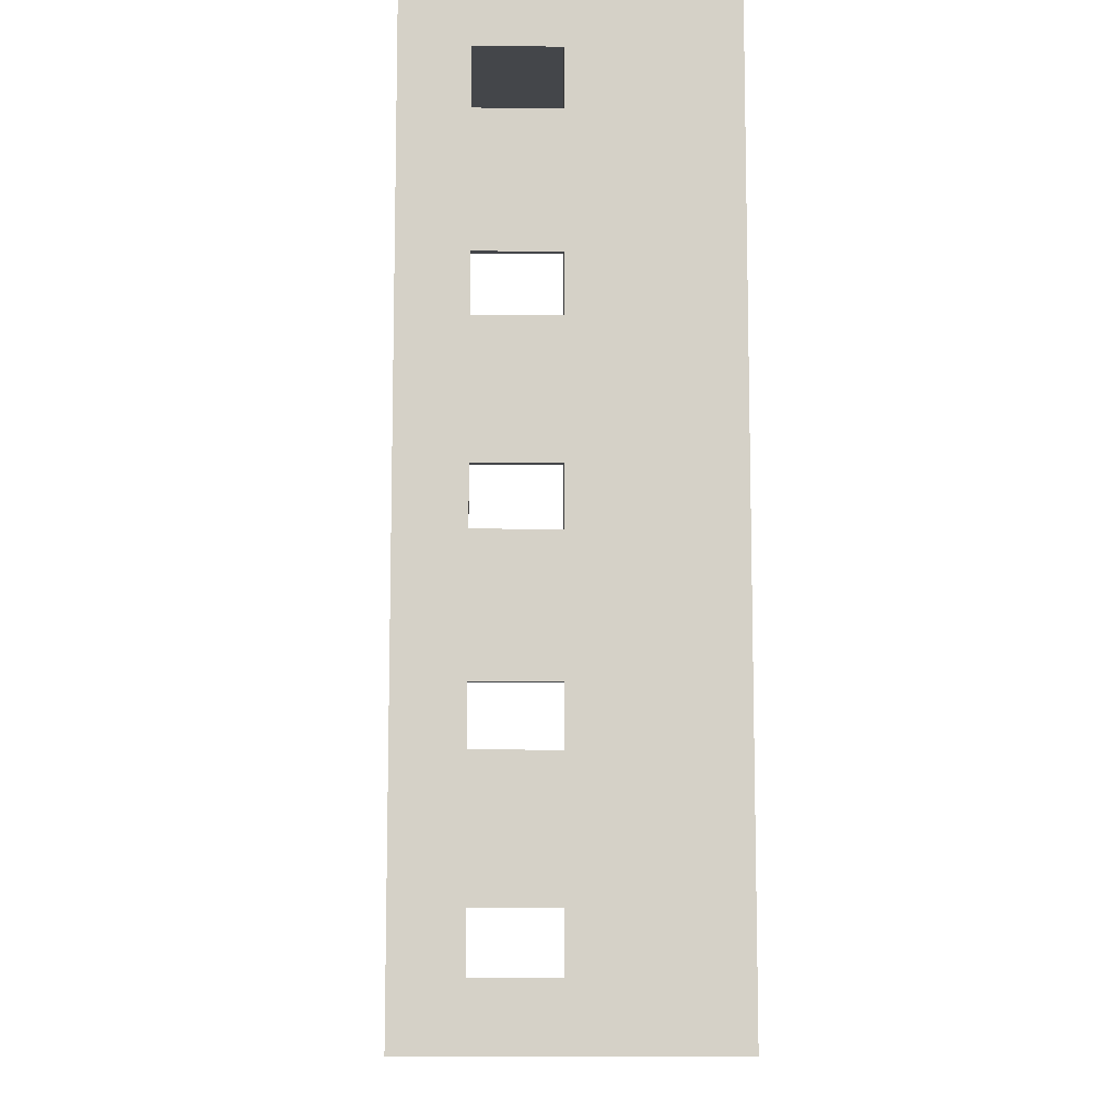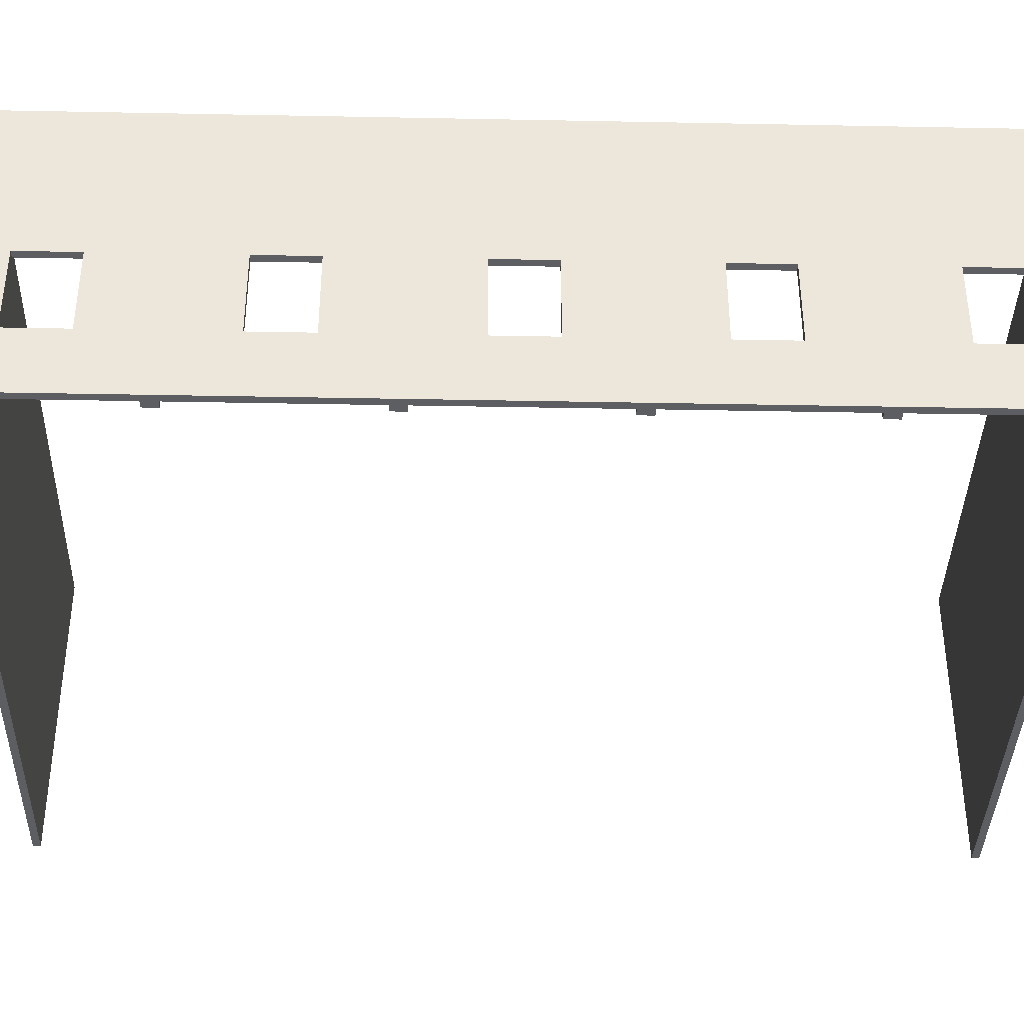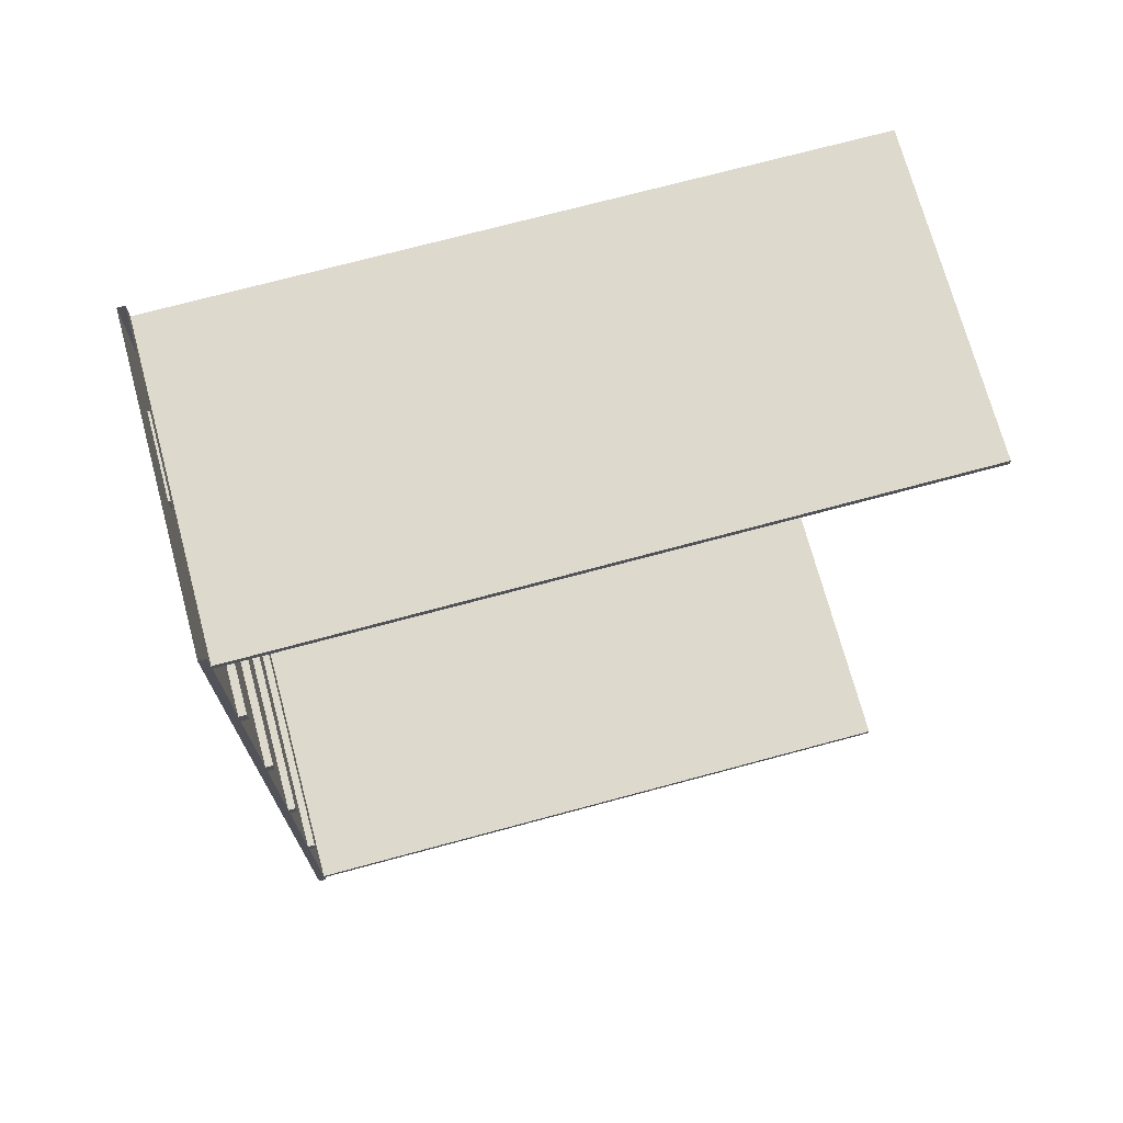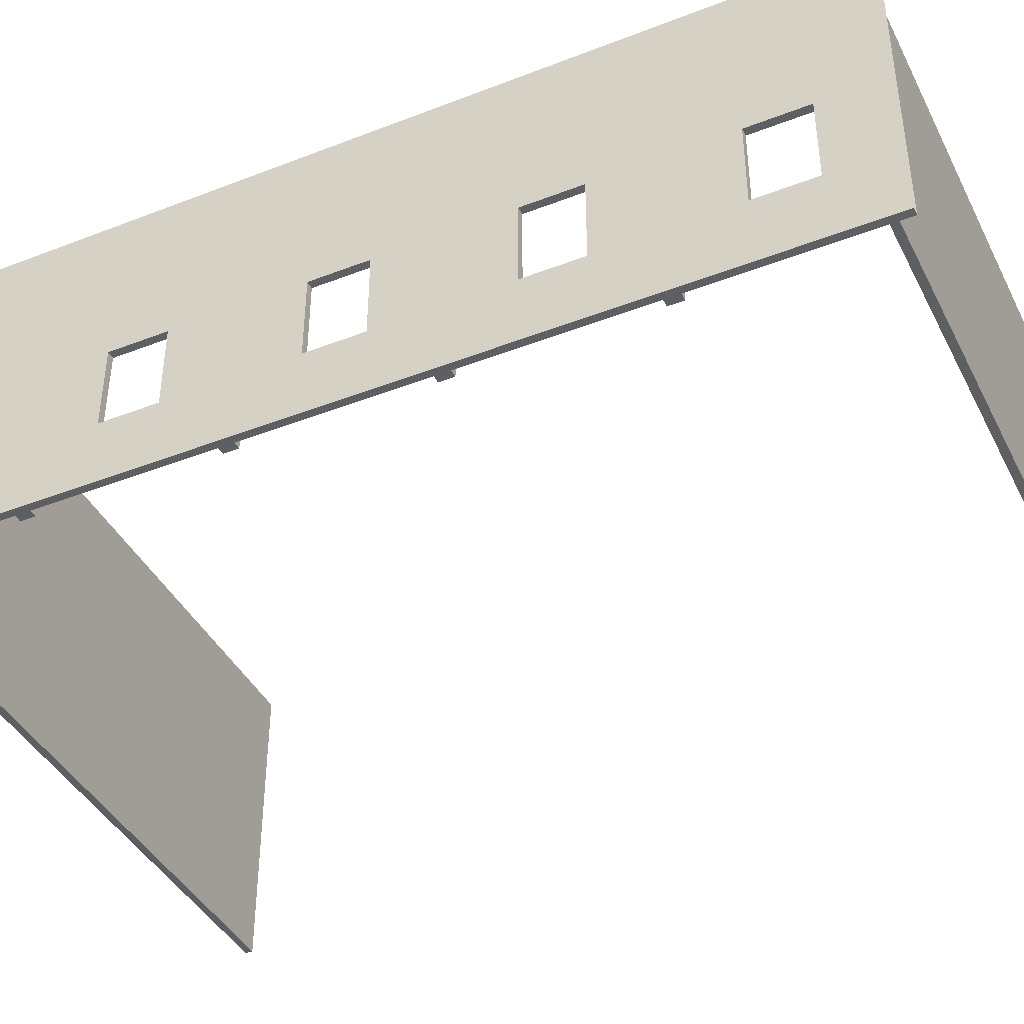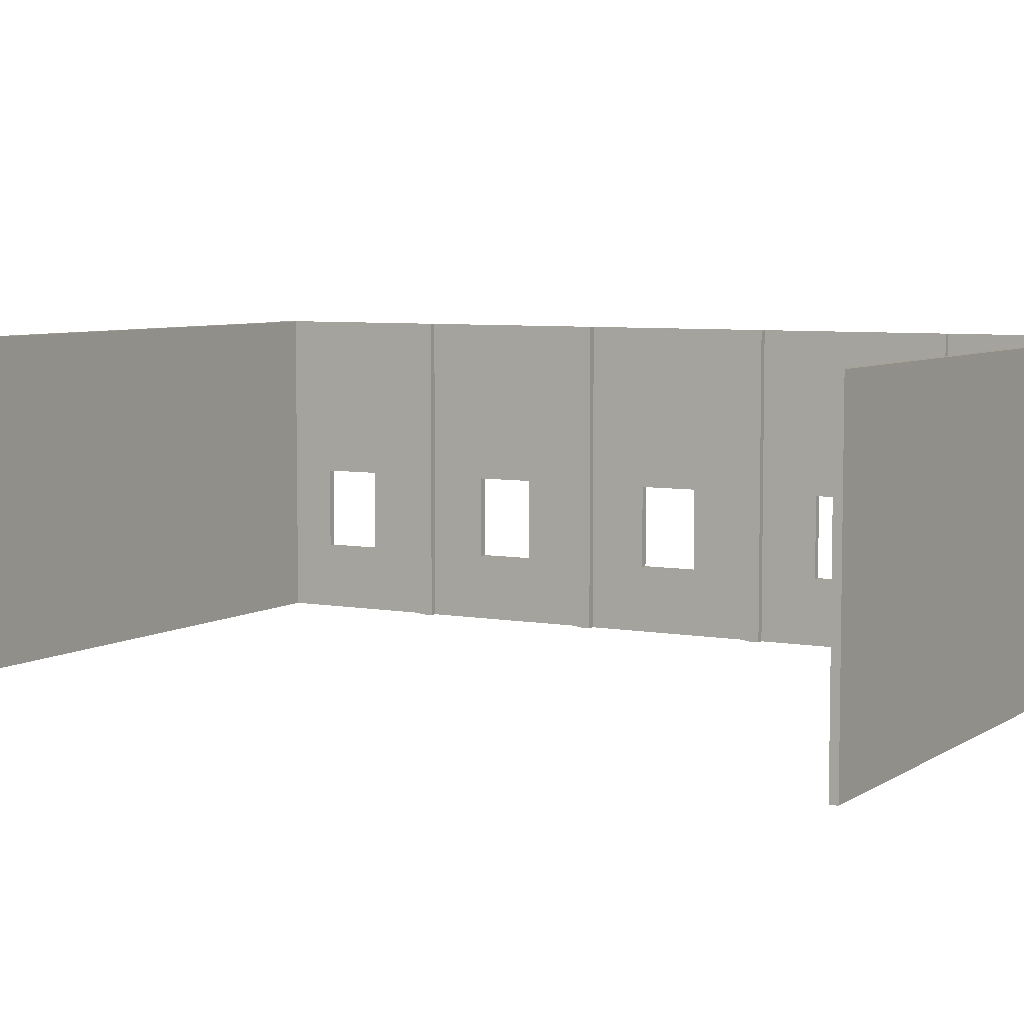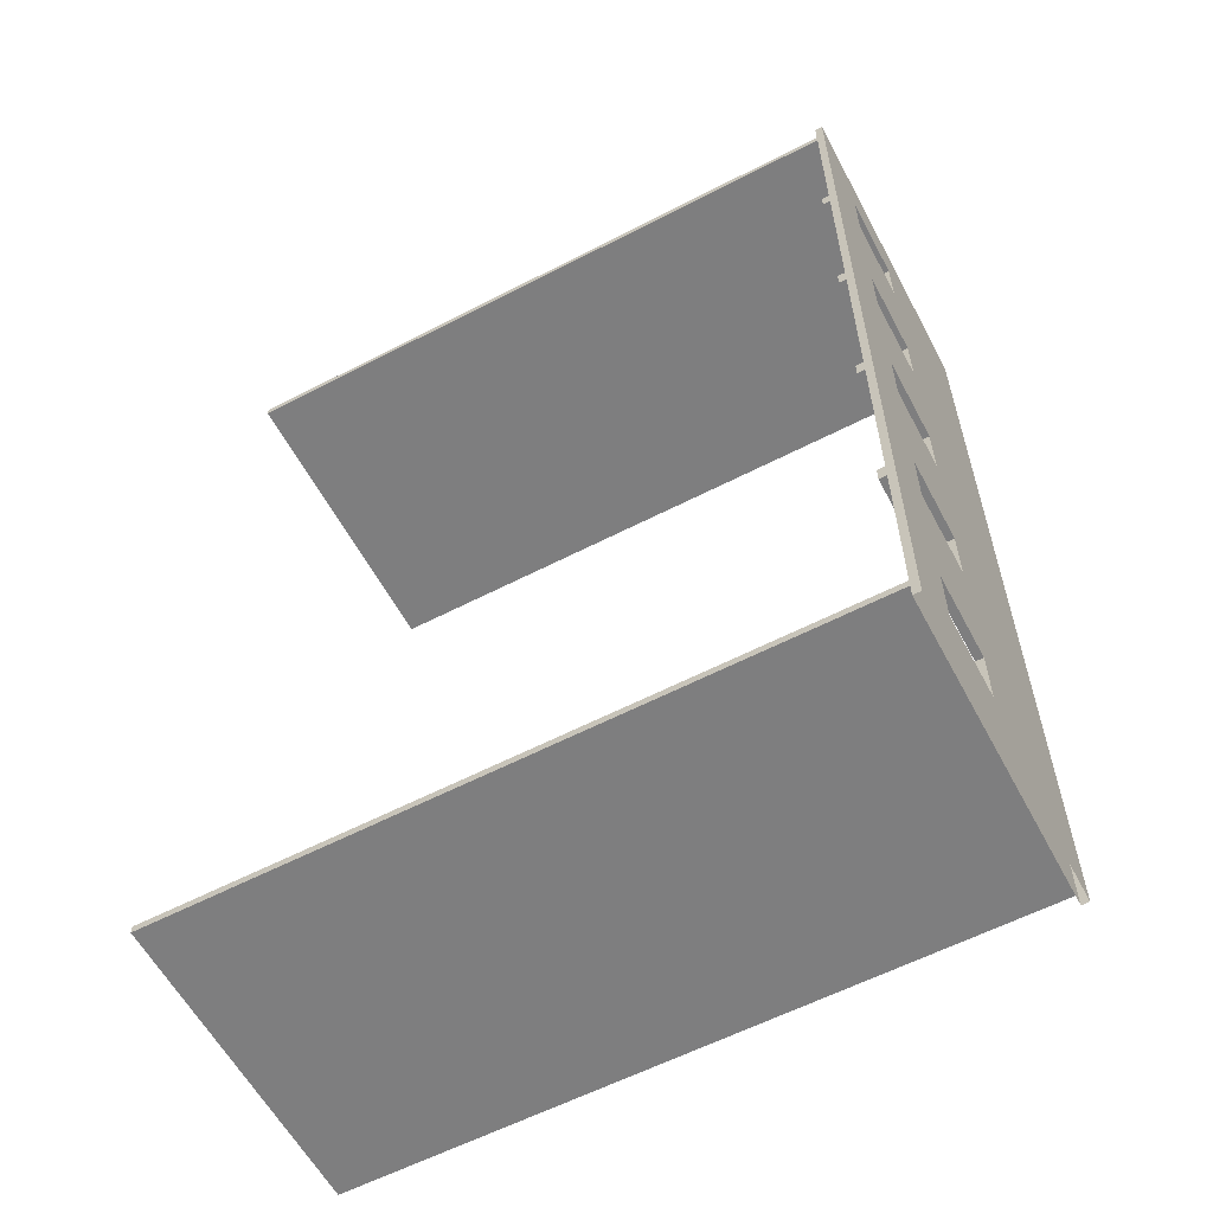
<metadata>
{"format":"obj","ext":"obj","renderer":"f3d","projection":"perspective","resolution":1024,"background":"white","views":[{"elev":-9.8,"azim":88.3,"up":"+Z"},{"elev":-38.2,"azim":88.6,"up":"+Y"},{"elev":71.9,"azim":164.9,"up":"+Z"},{"elev":-41.4,"azim":115.2,"up":"+Y"},{"elev":6.1,"azim":-60.7,"up":"+Y"},{"elev":-59.4,"azim":28.0,"up":"+Z"}]}
</metadata>
<code>
g default
v -72.08 0 -71.78
v 15.02 0 -71.78
v -72.08 40.85 -71.78
v 15.02 40.85 -71.78
v -72.08 40.85 -72.78
v 15.02 40.85 -72.78
v -72.08 0 -72.78
v 15.02 0 -72.78
v 16.02 0 0.5835
v 16.02 0 -24.45
v 16.02 40.85 0.5835
v 16.02 40.85 -24.45
v 15.02 40.85 0.5835
v 15.02 40.85 -24.45
v 15.02 0 0.5835
v 15.02 0 -24.45
v 16.02 8.751 -8.347
v 16.02 8.751 -16
v 16.02 19.58 -16
v 16.02 19.58 -8.347
v 15.02 19.58 -8.347
v 15.02 19.58 -16
v 15.02 8.751 -16
v 15.02 8.751 -8.347
v 16.02 0 -49.49
v 16.02 0 -74.53
v 16.02 40.85 -49.49
v 16.02 40.85 -74.53
v 15.02 40.85 -49.49
v 15.02 40.85 -74.53
v 15.02 0 -49.49
v 15.02 0 -74.53
v 16.02 8.751 -58.42
v 16.02 8.751 -66.07
v 16.02 19.58 -66.07
v 16.02 19.58 -58.42
v 15.02 19.58 -58.42
v 15.02 19.58 -66.07
v 15.02 8.751 -66.07
v 15.02 8.751 -58.42
v 16.02 0 -24.45
v 16.02 0 -49.49
v 16.02 40.85 -24.45
v 16.02 40.85 -49.49
v 15.02 40.85 -24.45
v 15.02 40.85 -49.49
v 15.02 0 -24.45
v 15.02 0 -49.49
v 16.02 8.751 -33.38
v 16.02 8.751 -41.03
v 16.02 19.58 -41.03
v 16.02 19.58 -33.38
v 15.02 19.58 -33.38
v 15.02 19.58 -41.03
v 15.02 8.751 -41.03
v 15.02 8.751 -33.38
v 16.02 0 25.62
v 16.02 0 0.5835
v 16.02 40.85 25.62
v 16.02 40.85 0.5835
v 15.02 40.85 25.62
v 15.02 40.85 0.5835
v 15.02 0 25.62
v 15.02 0 0.5835
v 16.02 8.751 16.69
v 16.02 8.751 9.039
v 16.02 19.58 9.039
v 16.02 19.58 16.69
v 15.02 19.58 16.69
v 15.02 19.58 9.039
v 15.02 8.751 9.039
v 15.02 8.751 16.69
v 16.02 0 50.66
v 16.02 0 25.62
v 16.02 40.85 50.66
v 16.02 40.85 25.62
v 15.02 40.85 50.66
v 15.02 40.85 25.62
v 15.02 0 50.66
v 15.02 0 25.62
v 16.02 8.751 41.73
v 16.02 8.751 34.08
v 16.02 19.58 34.08
v 16.02 19.58 41.73
v 15.02 19.58 41.73
v 15.02 19.58 34.08
v 15.02 8.751 34.08
v 15.02 8.751 41.73
v -72.08 0 47.84
v 15.02 0 47.84
v -72.08 40.85 47.84
v 15.02 40.85 47.84
v -72.08 40.85 46.84
v 15.02 40.85 46.84
v -72.08 0 46.84
v 15.02 0 46.84
g polySurface2 LevelBox
f 1 2 4 3
f 3 4 6 5
f 5 6 8 7
f 7 8 2 1
f 2 8 6 4
f 7 1 3 5
f 11 12 14 13
f 15 16 10 9
f 9 10 18 17
f 10 12 19 18
f 12 11 20 19
f 11 9 17 20
f 13 14 22 21
f 14 16 23 22
f 16 15 24 23
f 15 13 21 24
f 17 18 23 24
f 18 19 22 23
f 20 17 24 21
f 19 20 21 22
f 27 28 30 29
f 31 32 26 25
f 25 26 34 33
f 26 28 35 34
f 28 27 36 35
f 27 25 33 36
f 29 30 38 37
f 30 32 39 38
f 32 31 40 39
f 31 29 37 40
f 33 34 39 40
f 34 35 38 39
f 36 33 40 37
f 35 36 37 38
f 43 44 46 45
f 47 48 42 41
f 41 42 50 49
f 42 44 51 50
f 44 43 52 51
f 43 41 49 52
f 45 46 54 53
f 46 48 55 54
f 48 47 56 55
f 47 45 53 56
f 49 50 55 56
f 50 51 54 55
f 52 49 56 53
f 51 52 53 54
f 59 60 62 61
f 63 64 58 57
f 57 58 66 65
f 58 60 67 66
f 60 59 68 67
f 59 57 65 68
f 61 62 70 69
f 62 64 71 70
f 64 63 72 71
f 63 61 69 72
f 65 66 71 72
f 66 67 70 71
f 68 65 72 69
f 67 68 69 70
f 75 76 78 77
f 79 80 74 73
f 73 74 82 81
f 74 76 83 82
f 76 75 84 83
f 75 73 81 84
f 77 78 86 85
f 78 80 87 86
f 80 79 88 87
f 79 77 85 88
f 81 82 87 88
f 82 83 86 87
f 84 81 88 85
f 83 84 85 86
f 89 90 92 91
f 91 92 94 93
f 93 94 96 95
f 95 96 90 89
f 90 96 94 92
f 95 89 91 93
g default
v 14.04 0 26.6
v 16 0 26.6
v 14.04 40.85 26.6
v 16 40.85 26.6
v 14.04 40.85 24.64
v 16 40.85 24.64
v 14.04 0 24.64
v 16 0 24.64
v 14.04 0 1.562
v 16 0 1.562
v 14.04 40.85 1.562
v 16 40.85 1.562
v 14.04 40.85 -0.3947
v 16 40.85 -0.3947
v 14.04 0 -0.3947
v 16 0 -0.3947
v 14.04 0 -23.48
v 16 0 -23.48
v 14.04 40.85 -23.48
v 16 40.85 -23.48
v 14.04 40.85 -25.43
v 16 40.85 -25.43
v 14.04 0 -25.43
v 16 0 -25.43
v 14.04 0 -48.51
v 16 0 -48.51
v 14.04 40.85 -48.51
v 16 40.85 -48.51
v 14.04 40.85 -50.47
v 16 40.85 -50.47
v 14.04 0 -50.47
v 16 0 -50.47
g Beams2
f 97 98 100 99
f 99 100 102 101
f 101 102 104 103
f 103 104 98 97
f 98 104 102 100
f 103 97 99 101
f 105 106 108 107
f 107 108 110 109
f 109 110 112 111
f 111 112 106 105
f 106 112 110 108
f 111 105 107 109
f 113 114 116 115
f 115 116 118 117
f 117 118 120 119
f 119 120 114 113
f 114 120 118 116
f 119 113 115 117
f 121 122 124 123
f 123 124 126 125
f 125 126 128 127
f 127 128 122 121
f 122 128 126 124
f 127 121 123 125

</code>
